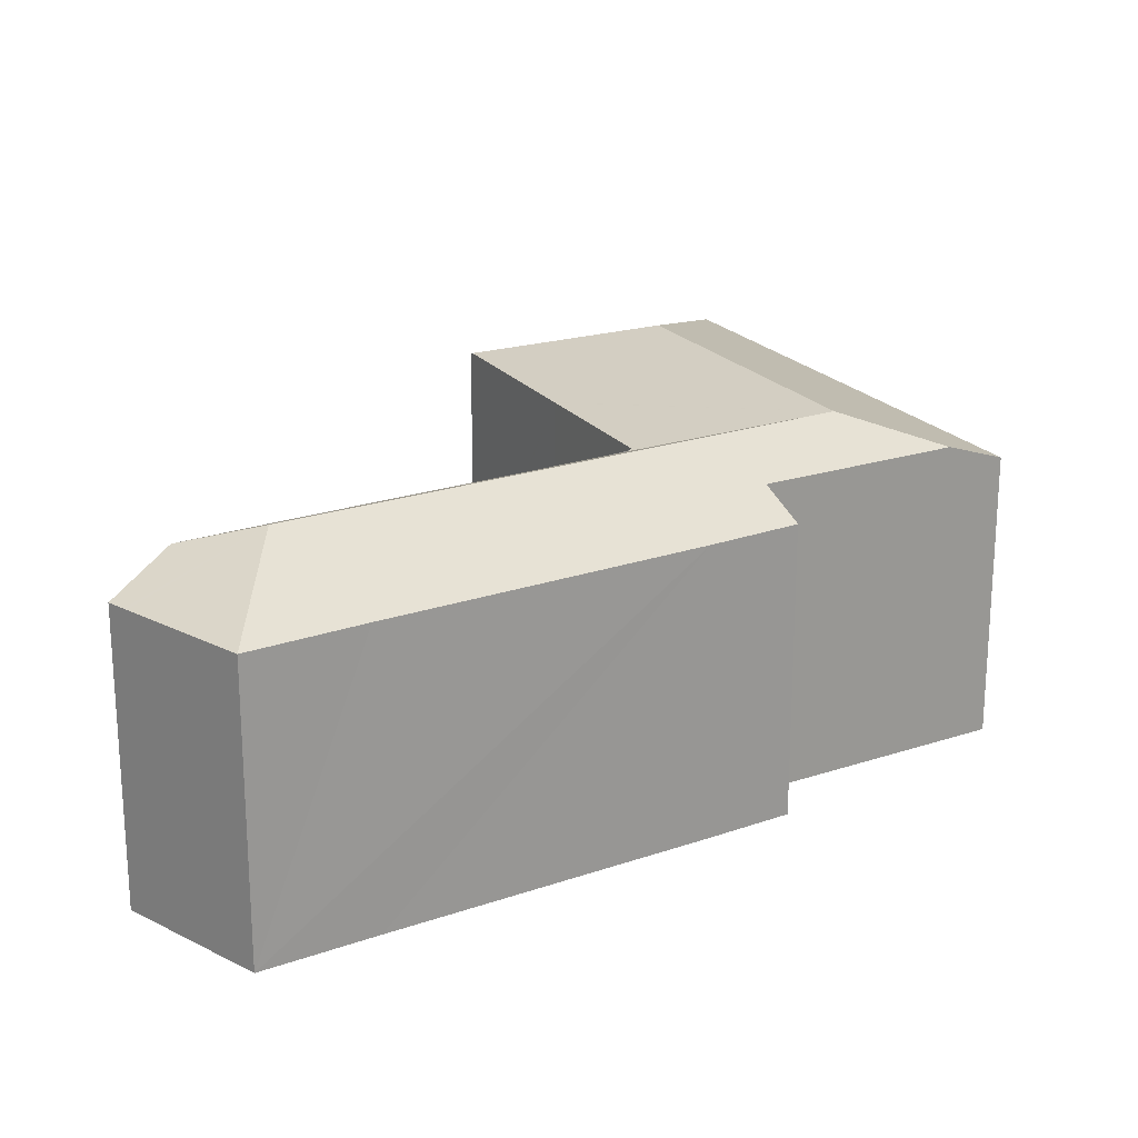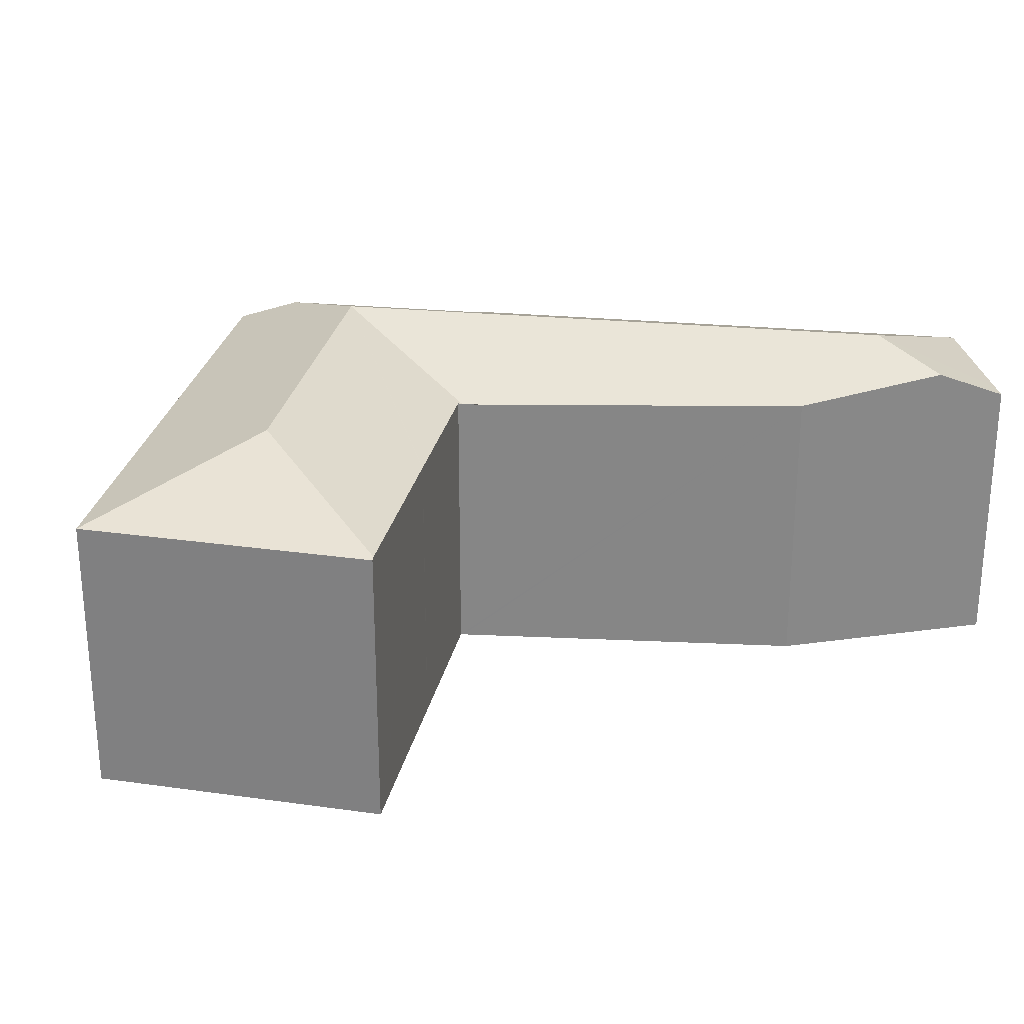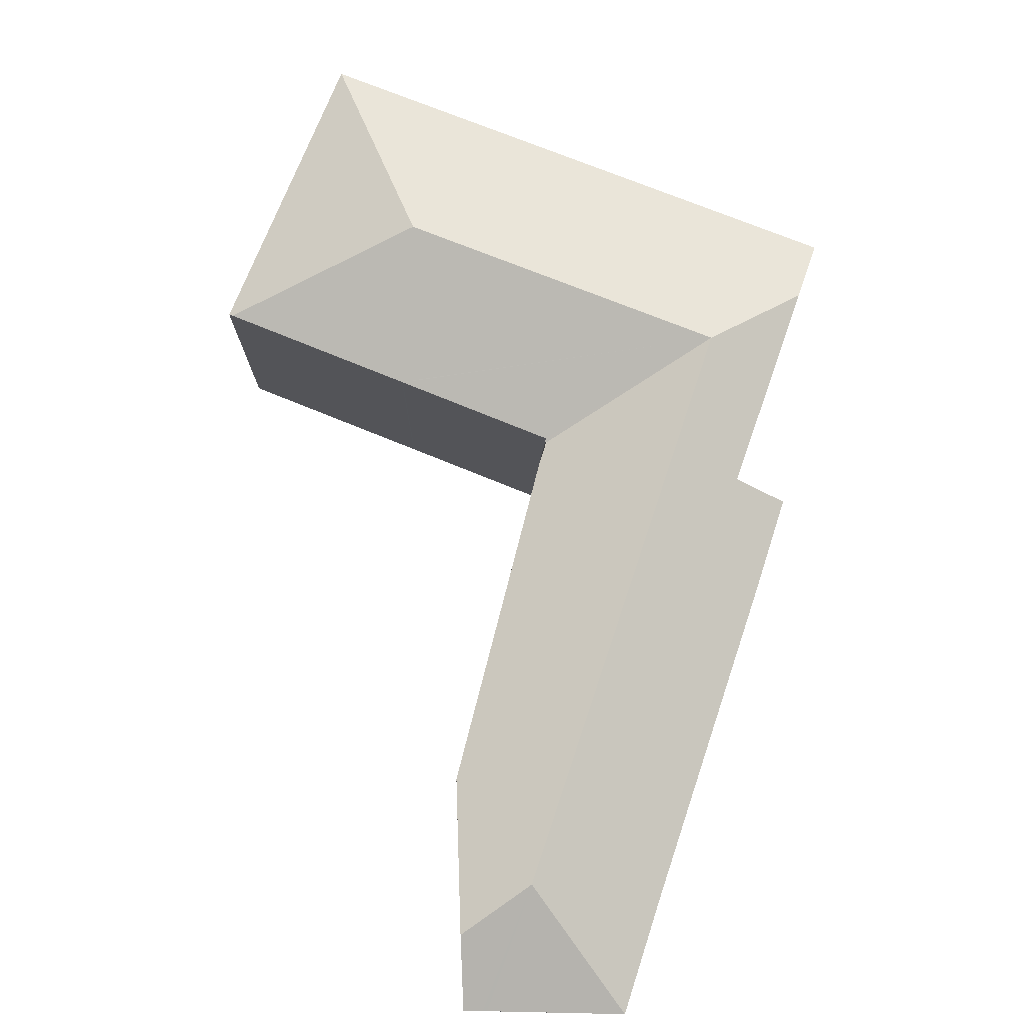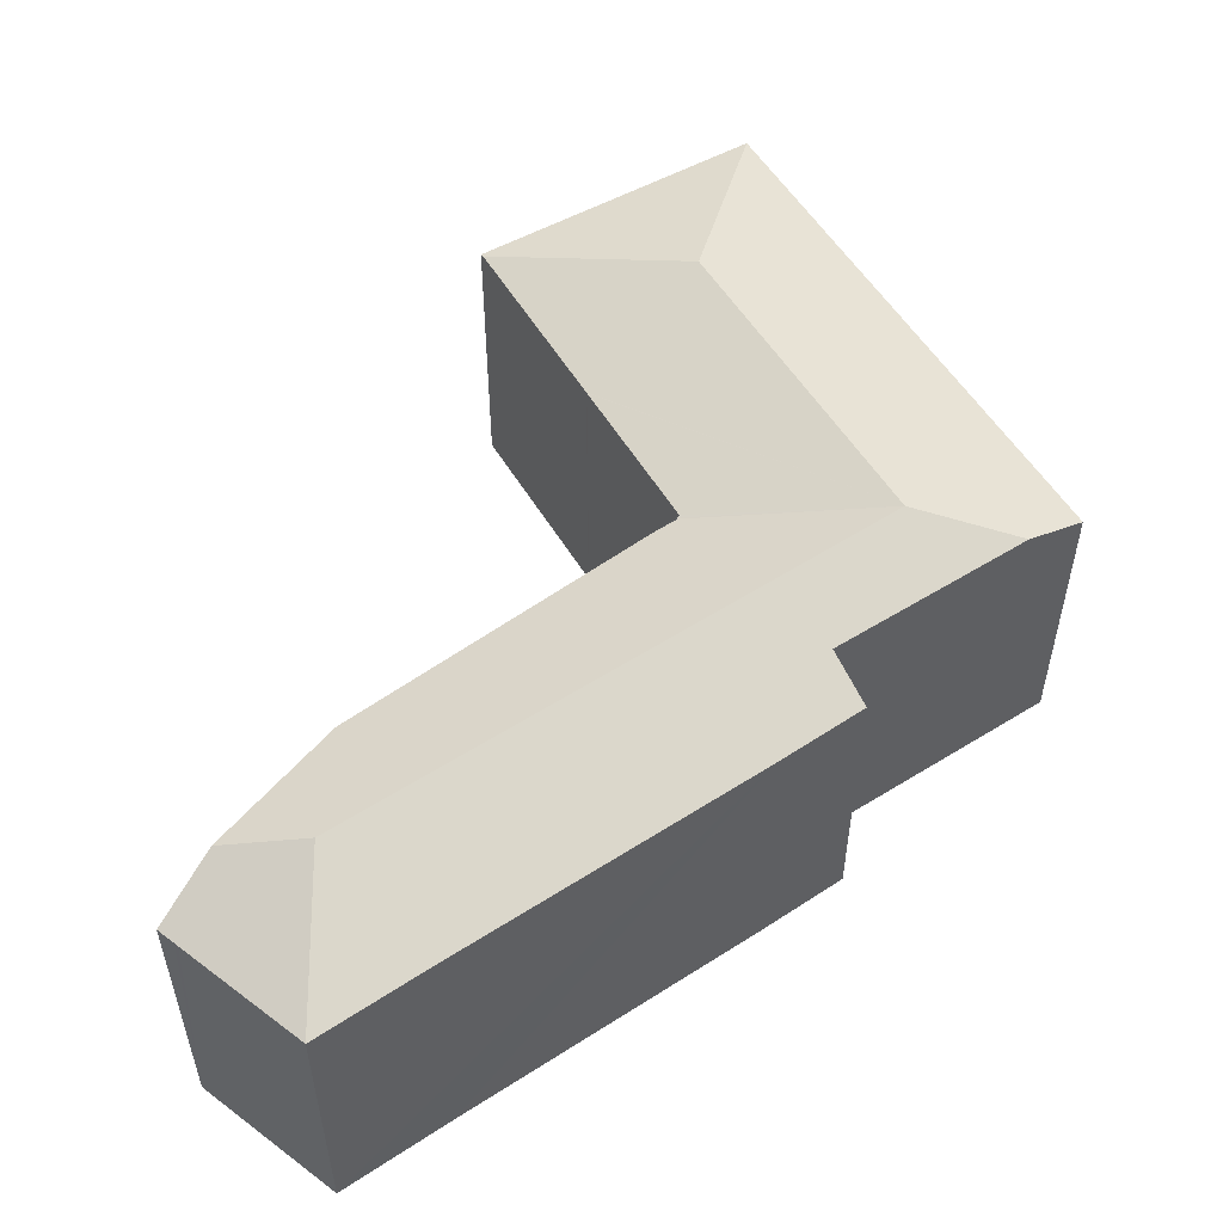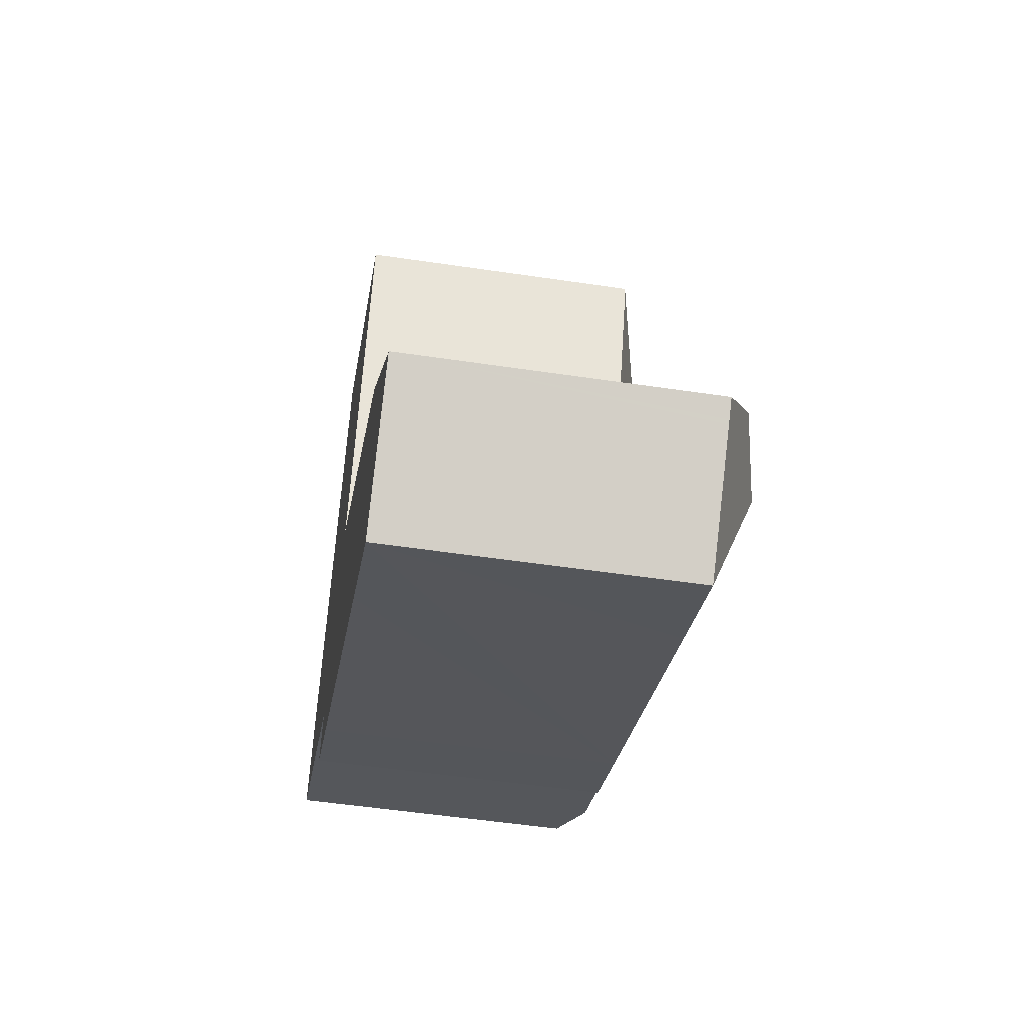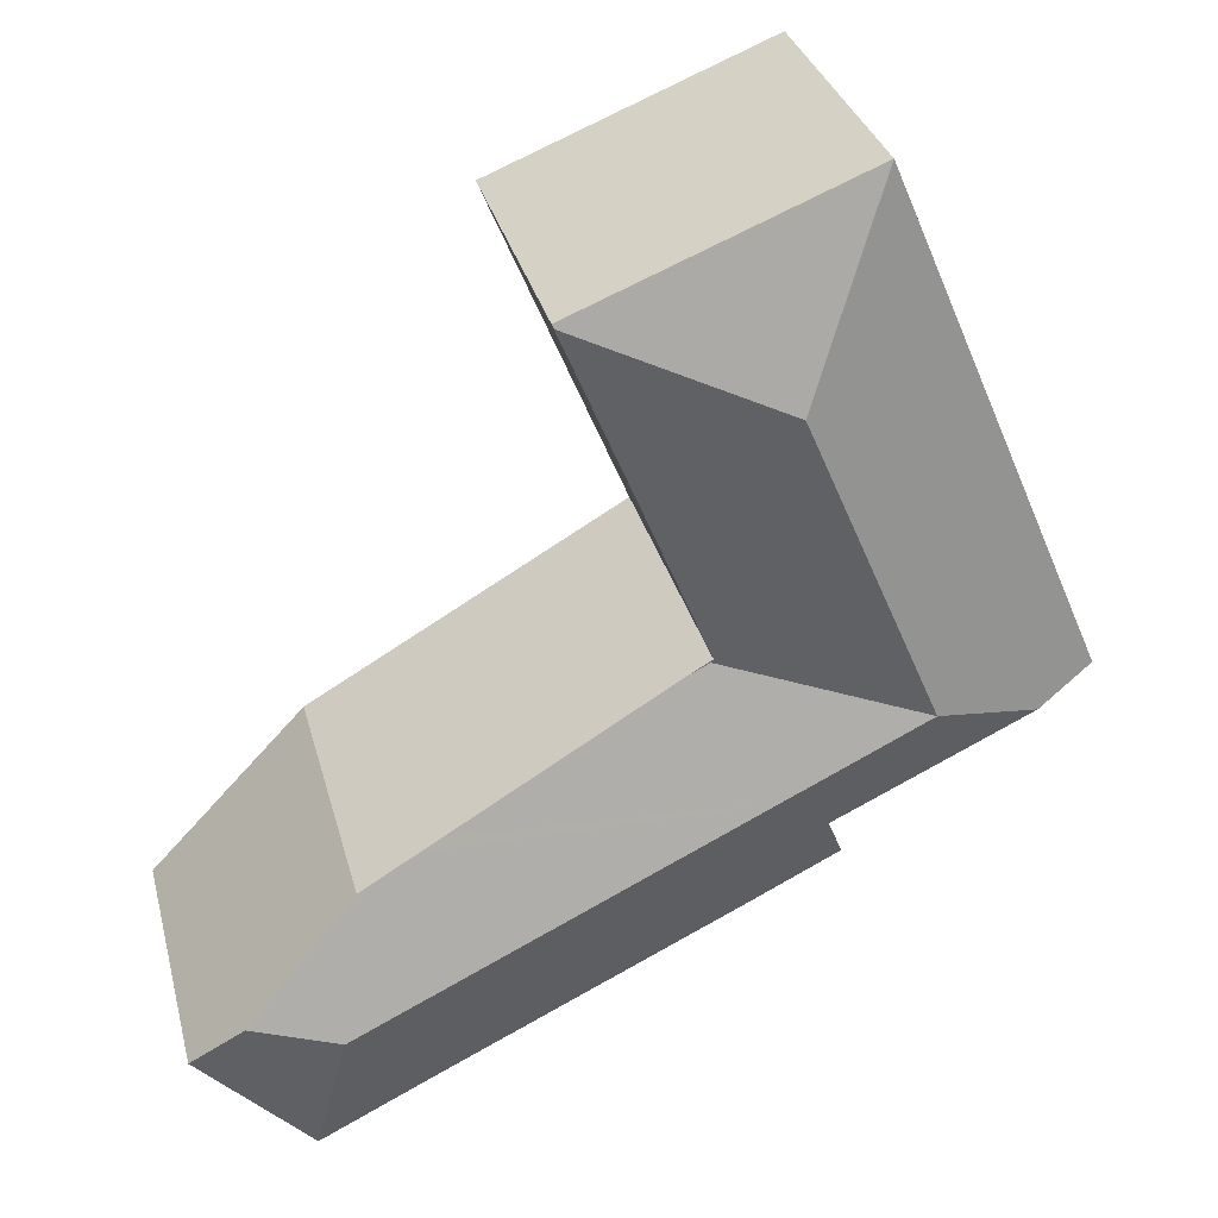
<metadata>
{"format":"obj","ext":"obj","renderer":"f3d","projection":"perspective","resolution":1024,"background":"white","views":[{"elev":21.7,"azim":174.8,"up":"+Y"},{"elev":27.4,"azim":34.2,"up":"+Y"},{"elev":77.5,"azim":134.5,"up":"+Y"},{"elev":54.8,"azim":171.9,"up":"+Y"},{"elev":-51.8,"azim":80.8,"up":"+Z"},{"elev":32.0,"azim":165.9,"up":"+Z"}]}
</metadata>
<code>
v  23.1 11.32 -8.539
v  22.31 9.914 -4.234
v  25.88 10.64 -7.992
v  10.06 11.32 -2.171
v  20.49 9.854 -3.179
v  19.71 9.828 -2.725
v  12.48 9.59 1.468
v  11.77 9.591 1.813
v  5.472 11.32 0.071
v  27.55 9.633 -9.751
v  27.11 9.633 -10.22
v  27.01 9.632 -10.32
v  23.9 9.631 -13.63
v  8.274 10.38 -3.91
v  1.926 10.35 -0.91
v  8.438 9.672 -5.968
v  10.39 9.66 -6.957
v  20.34 9.65 -11.84
v  7.567 9.678 -5.527
v  9.826 11.32 10.25
v  4.753 9.625 11.11
v  7.148 9.625 16.7
v  2.675 9.625 6.253
v  7.177 11.32 4.055
v  0 9.625 5.894e-16
v  16.26 9.672 12.91
v  16.31 9.625 13.04
v  11.79 9.591 1.868
v  11.7 9.626 1.921
v  13.77 9.647 6.909
v  13.78 9.647 6.942
v  15.51 9.665 11.11
v  16.31 -7.986e-16 13.04
v  16.26 -7.908e-16 12.91
v  13.78 -4.251e-16 6.942
v  15.51 -6.802e-16 11.11
v  13.77 -4.231e-16 6.909
v  11.7 -1.176e-16 1.921
v  27.55 5.971e-16 -9.751
v  27.01 6.32e-16 -10.32
v  23.9 8.347e-16 -13.63
v  27.11 6.256e-16 -10.22
v  11.79 -1.144e-16 1.868
v  12.48 -8.989e-17 1.468
v  19.71 1.669e-16 -2.725
v  20.49 1.947e-16 -3.179
v  22.31 2.593e-16 -4.234
v  25.88 4.894e-16 -7.992
v  20.34 7.249e-16 -11.84
v  10.39 4.26e-16 -6.957
v  7.567 3.384e-16 -5.527
v  8.438 3.654e-16 -5.968
v  8.274 2.394e-16 -3.91
v  0 0 0
v  1.926 5.572e-17 -0.91
v  2.675 -3.829e-16 6.253
v  4.753 -6.802e-16 11.11
v  7.148 -1.023e-15 16.7
g defaultobject
f 1 2 3
f 2 1 4
f 2 4 5
f 5 4 6
f 6 4 7
f 7 4 8
f 8 4 9
f 10 1 3
f 1 10 11
f 1 11 12
f 1 12 13
f 9 14 15
f 14 9 4
f 14 4 16
f 16 4 17
f 17 4 1
f 17 1 18
f 18 1 13
f 16 19 14
f 20 21 22
f 21 20 23
f 23 20 24
f 23 24 25
f 25 24 9
f 25 9 15
f 26 22 27
f 22 26 20
f 9 28 8
f 28 9 29
f 29 9 30
f 30 9 31
f 31 9 32
f 32 9 26
f 26 9 24
f 26 24 20
f 27 32 26
f 32 27 33
f 32 33 31
f 31 33 34
f 31 34 35
f 35 34 36
f 35 30 31
f 30 35 37
f 37 29 30
f 29 37 38
f 39 11 10
f 11 39 12
f 12 39 13
f 13 39 40
f 13 40 41
f 40 39 42
f 38 28 29
f 28 38 7
f 7 38 6
f 6 38 5
f 5 38 2
f 2 38 43
f 2 43 44
f 2 44 45
f 2 45 46
f 2 46 47
f 47 3 2
f 3 47 10
f 10 47 39
f 39 47 48
f 41 18 13
f 18 41 17
f 17 41 49
f 17 49 50
f 17 50 16
f 16 50 19
f 19 50 51
f 51 50 52
f 53 15 14
f 15 53 25
f 25 53 54
f 54 53 55
f 19 53 14
f 53 19 51
f 54 23 25
f 23 54 21
f 21 54 56
f 21 56 22
f 22 56 57
f 22 57 58
f 58 27 22
f 27 58 33
f 40 49 41
f 49 40 42
f 49 42 39
f 49 39 48
f 49 48 47
f 49 47 50
f 50 47 46
f 50 46 45
f 50 45 44
f 50 44 52
f 52 44 51
f 51 44 53
f 53 44 55
f 55 44 43
f 55 43 38
f 55 38 37
f 55 37 35
f 55 35 36
f 55 36 54
f 54 36 33
f 54 33 58
f 54 58 56
f 56 58 57

</code>
